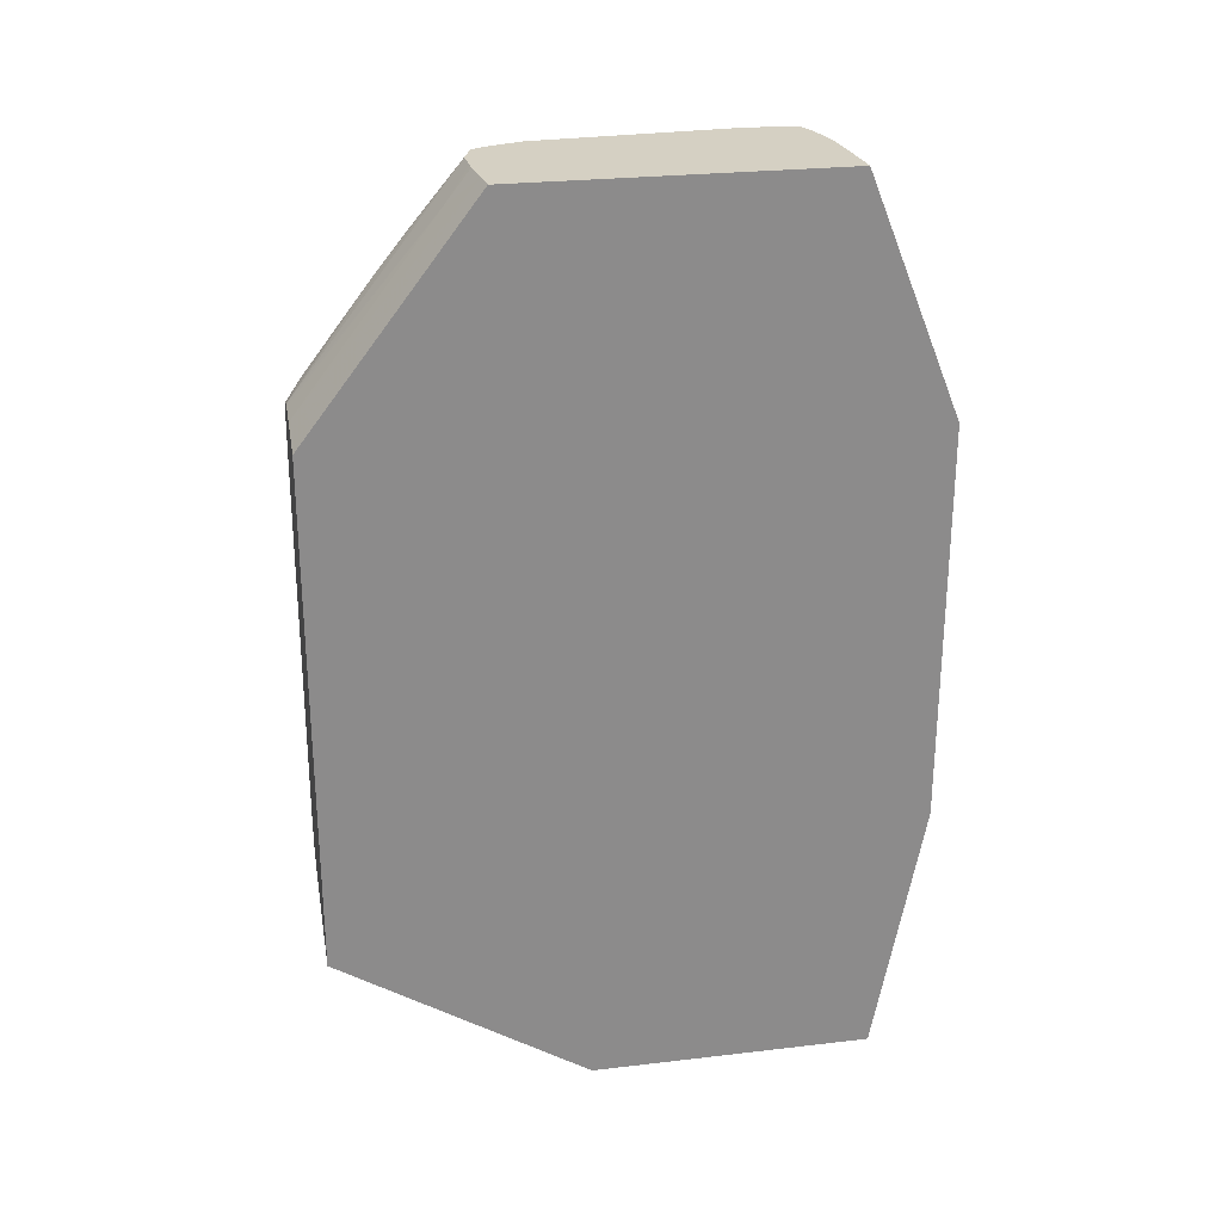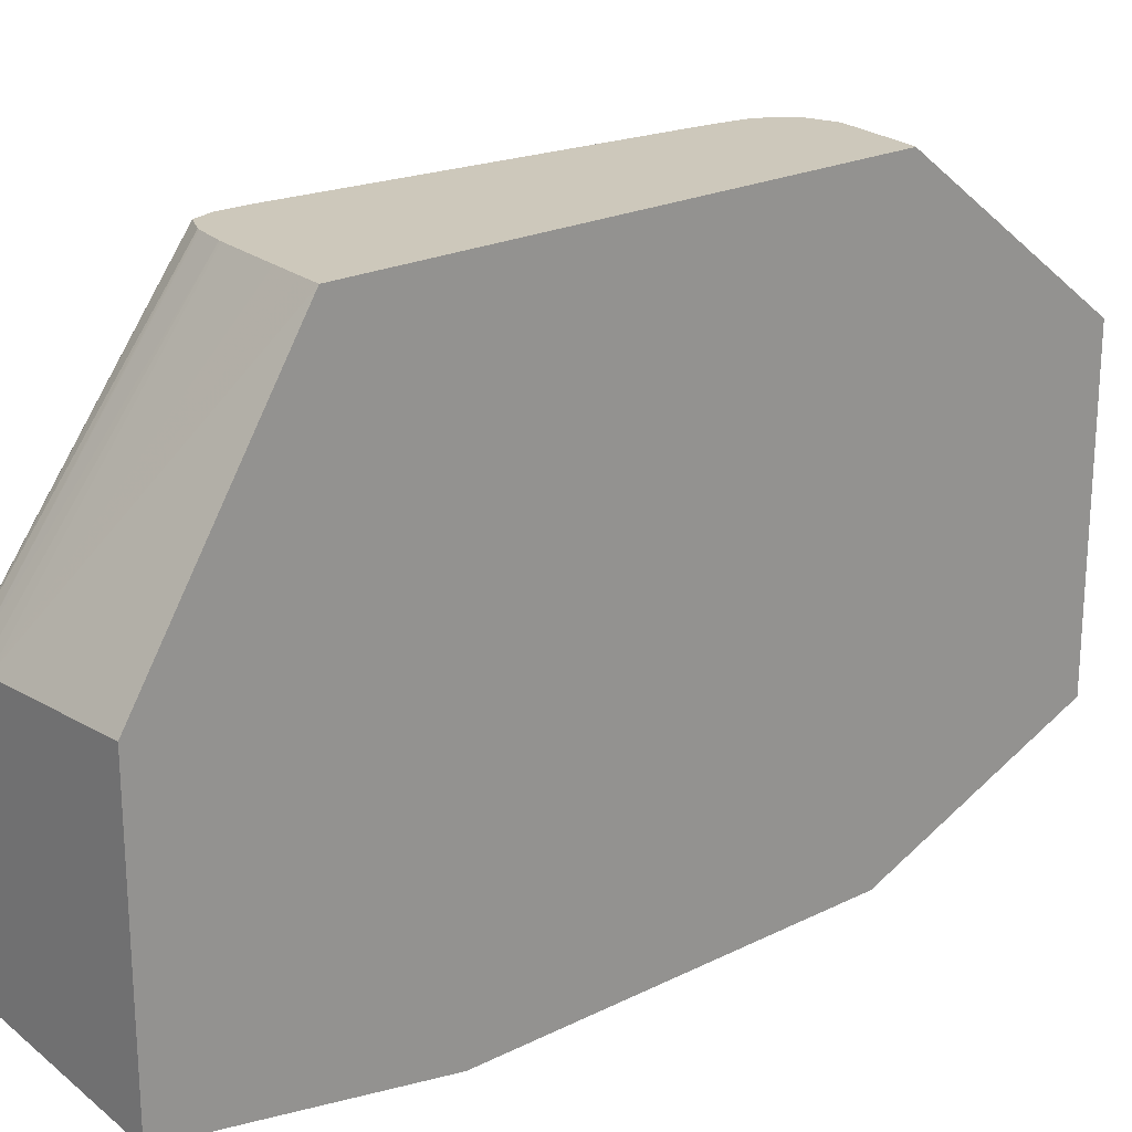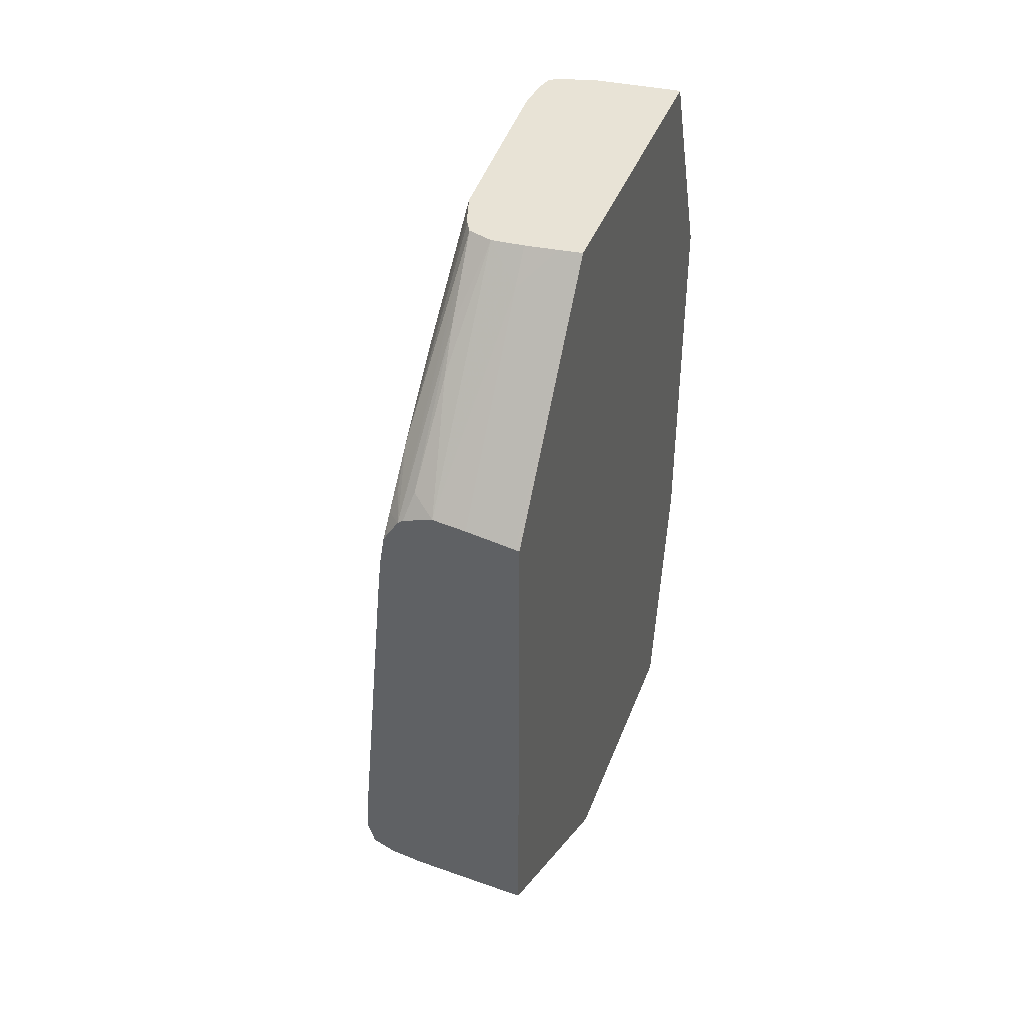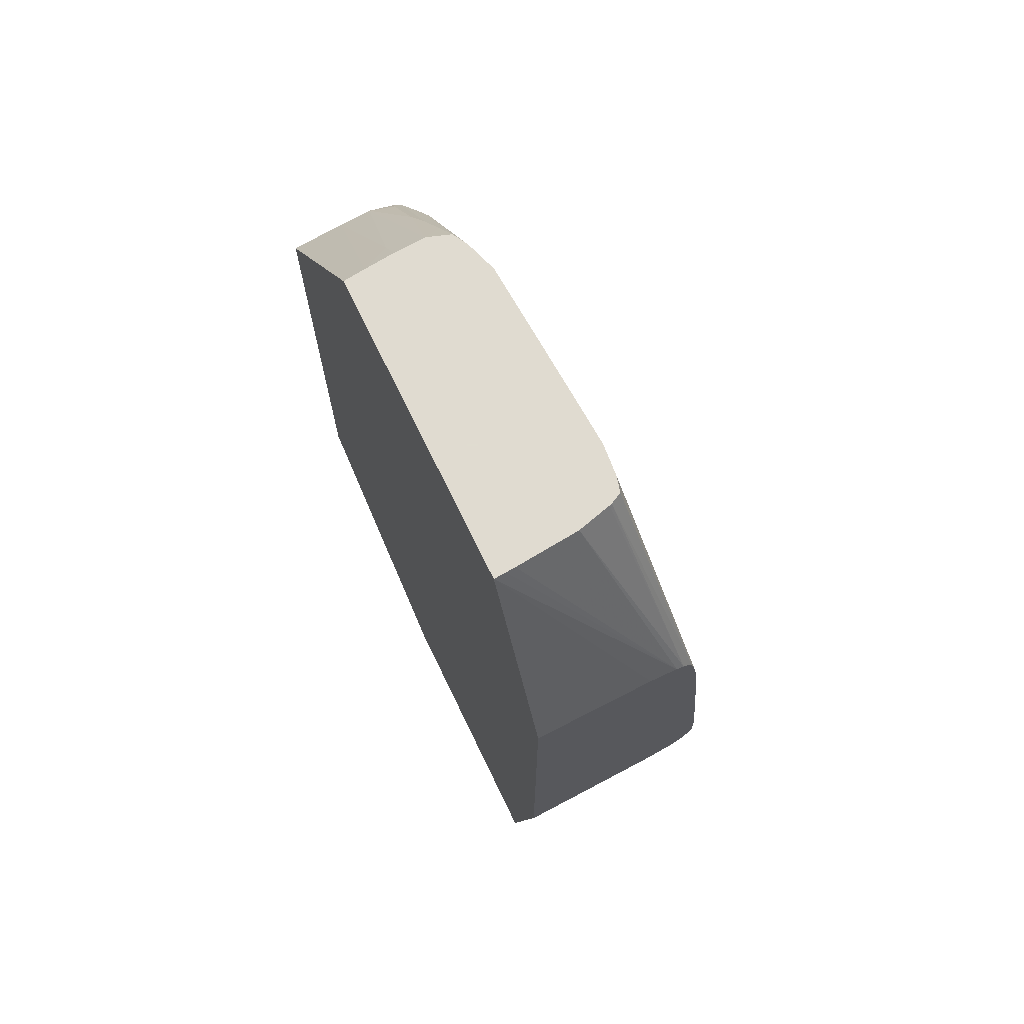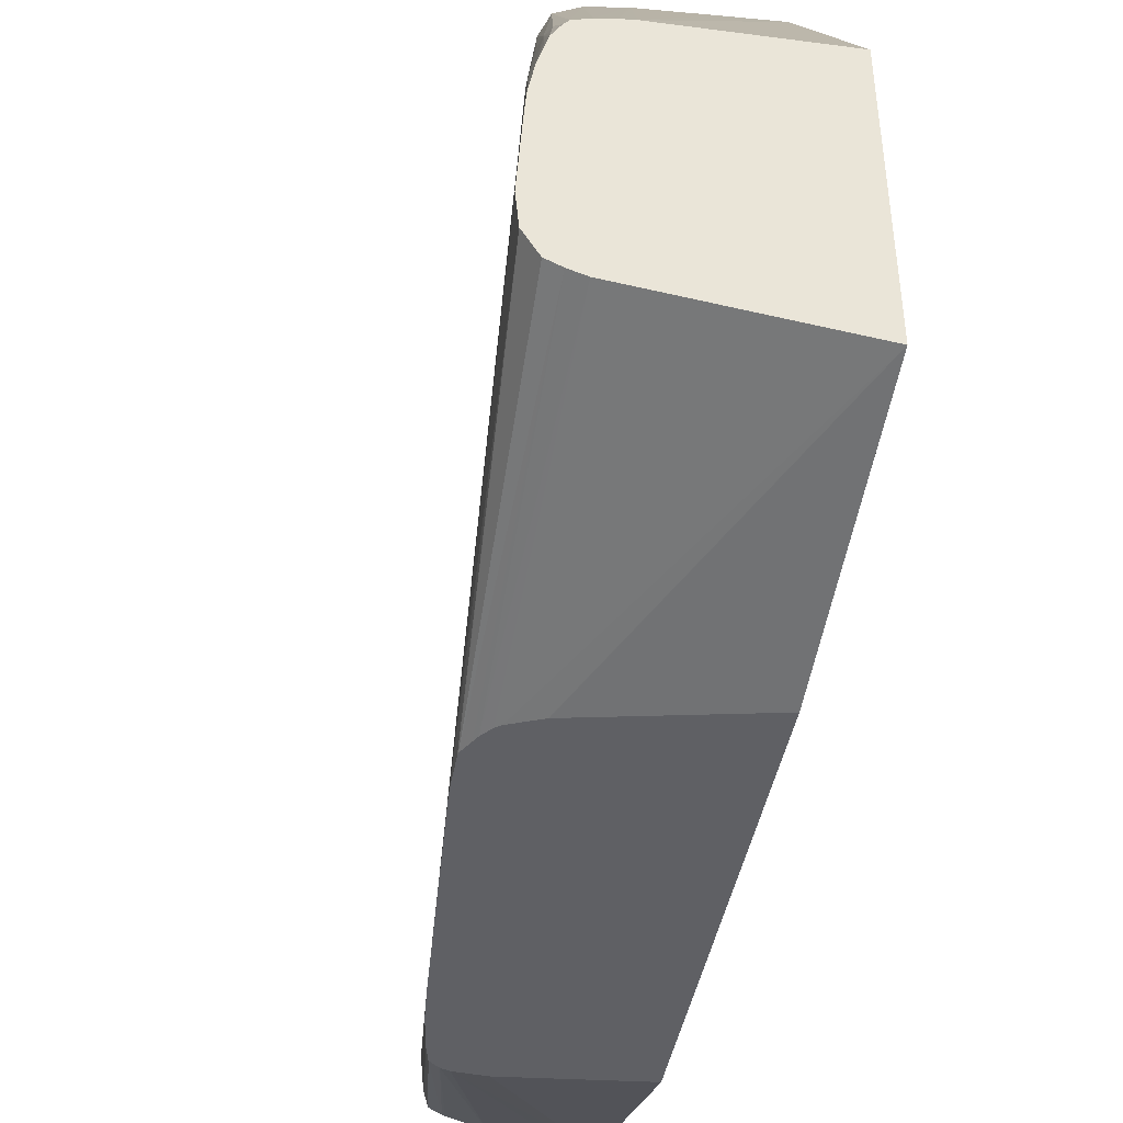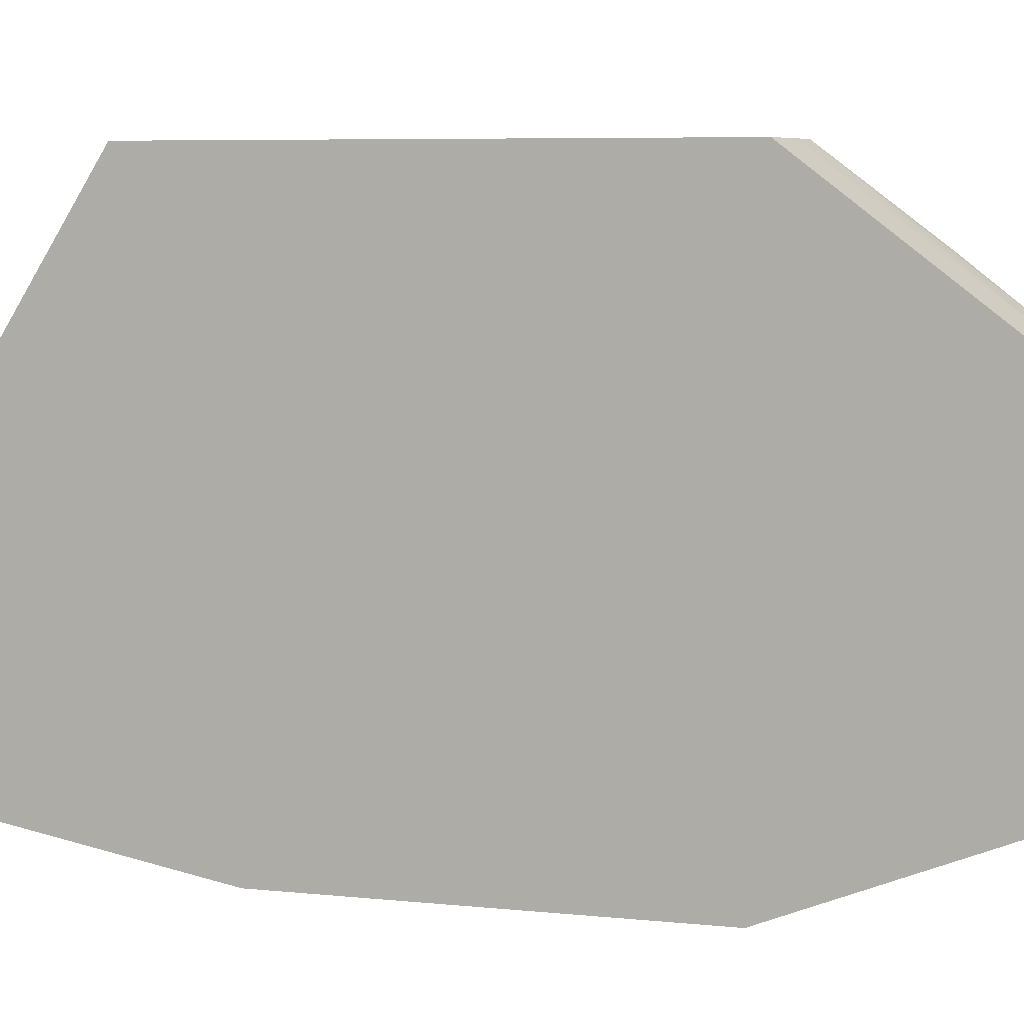
<metadata>
{"format":"obj","ext":"obj","renderer":"f3d","projection":"perspective","resolution":1024,"background":"white","views":[{"elev":26.4,"azim":-100.4,"up":"+Z"},{"elev":21.9,"azim":-130.8,"up":"+Y"},{"elev":41.4,"azim":-160.1,"up":"+Z"},{"elev":69.8,"azim":-25.8,"up":"+Z"},{"elev":-44.6,"azim":169.2,"up":"+Y"},{"elev":6.9,"azim":-73.6,"up":"+Y"}]}
</metadata>
<code>
v 0.008038 -0.005572 0.01098
v 0.008038 -0.003756 0.001297
v 0.01362 -0.005572 0.01225
v 0.008038 -0.005572 0.02592
v 0.008038 0.006738 0.001297
v 0.0148 -0.003061 0.001297
v 0.01461 -0.005572 0.01268
v 0.01363 -0.005572 0.01226
v 0.01254 -0.005572 0.0265
v 0.008038 -0.002073 0.03465
v 0.01362 0.006437 0.001297
v 0.008038 0.01609 0.007154
v 0.01534 -0.002885 0.001297
v 0.01508 -0.005572 0.01317
v 0.0148 -0.005572 0.01282
v 0.01359 -0.005572 0.02646
v 0.008487 -0.002041 0.03465
v 0.008038 0.009771 0.03465
v 0.01407 0.006365 0.001297
v 0.008874 0.01609 0.007219
v 0.009957 0.01609 0.007304
v 0.01232 0.01609 0.0075
v 0.008038 0.01609 0.02639
v 0.01583 -0.002656 0.001297
v 0.01545 -0.005572 0.01383
v 0.0152 -0.005572 0.01338
v 0.01125 -0.00178 0.03465
v 0.008838 -0.002013 0.03465
v 0.01388 -0.005572 0.02636
v 0.008881 0.009877 0.03465
v 0.008188 0.01609 0.02642
v 0.01467 0.006219 0.001297
v 0.01243 0.01609 0.007513
v 0.01632 -0.001789 0.001297
v 0.01546 -0.005572 0.01395
v 0.01252 -0.001443 0.03465
v 0.01423 -0.005572 0.0261
v 0.01262 -0.001413 0.03465
v 0.01006 0.01001 0.03465
v 0.01006 0.01091 0.03349
v 0.01001 0.01609 0.02672
v 0.01521 0.006011 0.001297
v 0.01351 0.01609 0.007696
v 0.01362 0.01609 0.007719
v 0.01642 -0.0005904 0.001297
v 0.01545 -0.005572 0.01519
v 0.01545 -0.005572 0.01489
v 0.01438 -0.005572 0.02552
v 0.01318 -0.0006795 0.03465
v 0.01303 -0.001201 0.03465
v 0.01039 0.01003 0.03465
v 0.01125 0.01009 0.03465
v 0.01125 0.01609 0.02688
v 0.01106 0.01609 0.02685
v 0.01542 0.00715 0.002332
v 0.01538 0.005809 0.001297
v 0.01438 0.01609 0.008088
v 0.0164 -0.0001112 0.001297
v 0.01618 0.002962 0.001777
v 0.01577 0.006511 0.004147
v 0.01541 0.00979 0.006083
v 0.01539 -0.004762 0.01538
v 0.01541 -0.005572 0.01561
v 0.01461 -0.005572 0.02427
v 0.0132 -0.0004908 0.03465
v 0.01215 0.009788 0.03465
v 0.01208 0.01085 0.03341
v 0.01201 0.01195 0.03211
v 0.01187 0.01304 0.03081
v 0.01211 0.01554 0.02743
v 0.01237 0.01609 0.02651
v 0.01544 0.008365 0.003484
v 0.01555 0.006511 0.002077
v 0.01568 0.005267 0.001297
v 0.01462 0.01609 0.008813
v 0.01628 0.001776 0.001297
v 0.0161 0.004145 0.001777
v 0.01594 0.005328 0.002962
v 0.0162 0.002962 0.001297
v 0.01542 0.009743 0.005329
v 0.01464 0.01609 0.008881
v 0.01461 0.01609 0.01007
v 0.01356 0.01609 0.0219
v 0.01346 0.01609 0.02298
v 0.01301 0.01169 0.03066
v 0.01304 0.0109 0.03093
v 0.01384 0.0005929 0.02901
v 0.01473 -0.005328 0.02309
v 0.01485 -0.005572 0.0219
v 0.01474 -0.005572 0.02309
v 0.01461 -0.005328 0.02427
v 0.0133 0.0005929 0.03465
v 0.01239 0.009336 0.03465
v 0.01299 0.0141 0.02832
v 0.01257 0.01609 0.02634
v 0.01599 0.00417 0.001297
v 0.01576 0.005424 0.001682
v 0.01541 0.009514 0.004699
v 0.01334 0.01609 0.02416
v 0.01334 0.01598 0.02427
v 0.01317 0.01609 0.02533
v 0.01254 0.008956 0.03465
v 0.01288 0.00888 0.03374
v 0.01286 0.007972 0.03465
v 0.01288 0.007686 0.03465
v 0.013 0.008995 0.03259
v 0.01317 0.002962 0.03465
v 0.01339 0.0005929 0.03374
v 0.01315 0.01609 0.02539
v 0.01309 0.01557 0.02627
v 0.0129 0.01519 0.02705
v 0.01305 0.01609 0.02557
f 57 75 72
f 55 57 72
f 55 74 56
f 55 73 74
f 52 68 69
f 53 69 70
f 53 70 71
f 52 69 53
f 58 76 59
f 55 72 73
f 59 77 78
f 61 78 77
f 59 61 60
f 59 76 79
f 59 79 77
f 61 77 80
f 61 80 81
f 61 81 82
f 61 82 83
f 61 83 84
f 61 84 85
f 61 85 86
f 52 67 68
f 59 78 61
f 52 66 67
f 30 41 31
f 48 64 65
f 30 40 41
f 61 86 87
f 32 33 43
f 32 43 44
f 32 44 42
f 34 45 46
f 34 46 47
f 34 47 35
f 37 48 49
f 37 49 50
f 37 50 38
f 39 51 40
f 40 51 52
f 40 52 53
f 40 53 54
f 40 54 41
f 42 55 56
f 42 44 57
f 42 57 55
f 45 58 59
f 45 59 60
f 45 60 61
f 45 61 62
f 45 62 63
f 45 63 46
f 48 65 49
f 61 87 88
f 84 100 85
f 61 89 62
f 85 102 103
f 85 103 104
f 85 104 105
f 85 105 106
f 85 106 86
f 86 106 87
f 87 106 107
f 87 107 108
f 87 108 88
f 88 108 90
f 88 90 89
f 85 94 102
f 90 108 92
f 92 108 107
f 93 102 94
f 94 101 109
f 94 109 110
f 94 110 111
f 94 111 95
f 95 110 112
f 95 111 110
f 102 104 103
f 105 107 106
f 30 39 40
f 90 92 91
f 61 88 89
f 85 101 94
f 109 112 110
f 62 89 63
f 64 90 91
f 64 91 92
f 64 92 65
f 66 93 94
f 66 94 95
f 66 95 67
f 67 95 68
f 68 70 69
f 68 95 70
f 70 95 71
f 85 99 101
f 72 77 96
f 72 97 74
f 72 74 73
f 72 75 81
f 72 81 98
f 72 98 77
f 74 97 96
f 77 79 96
f 77 98 81
f 77 81 80
f 84 99 100
f 85 100 99
f 72 96 97
f 29 38 36
f 2 5 11
f 27 29 36
f 2 32 42
f 2 42 56
f 2 56 74
f 2 74 96
f 2 96 79
f 2 79 76
f 2 76 58
f 2 58 45
f 2 45 34
f 2 34 24
f 2 24 13
f 2 13 6
f 2 6 7
f 2 7 8
f 2 8 3
f 4 9 10
f 5 12 11
f 6 13 14
f 6 14 15
f 6 15 7
f 9 16 10
f 10 16 17
f 10 17 28
f 2 19 32
f 2 11 19
f 1 5 2
f 1 12 5
f 1 2 3
f 1 3 8
f 1 8 7
f 29 37 38
f 1 15 14
f 1 14 26
f 1 26 25
f 1 25 35
f 1 35 47
f 1 47 46
f 1 46 63
f 10 28 27
f 1 63 89
f 1 90 64
f 1 64 48
f 1 48 37
f 1 37 29
f 1 29 16
f 1 16 9
f 1 9 4
f 1 4 10
f 1 10 18
f 1 18 23
f 1 23 12
f 1 89 90
f 10 27 36
f 1 7 15
f 10 38 50
f 12 99 84
f 12 84 83
f 12 83 82
f 12 82 81
f 12 81 75
f 12 75 57
f 12 57 44
f 12 44 43
f 12 43 33
f 12 33 22
f 12 22 21
f 12 101 99
f 12 21 20
f 13 25 26
f 13 26 14
f 16 27 28
f 16 28 17
f 16 29 27
f 18 30 31
f 18 31 23
f 19 22 33
f 19 33 32
f 25 34 35
f 10 36 38
f 13 24 25
f 12 109 101
f 24 34 25
f 12 95 112
f 12 112 109
f 10 65 92
f 10 92 107
f 10 107 105
f 10 105 104
f 10 104 102
f 10 102 93
f 10 93 66
f 10 66 52
f 10 52 51
f 10 51 39
f 10 49 65
f 10 30 18
f 12 71 95
f 10 39 30
f 12 53 71
f 12 54 53
f 12 41 54
f 10 50 49
f 12 23 31
f 11 22 19
f 11 21 22
f 11 20 21
f 11 12 20
f 12 31 41

</code>
